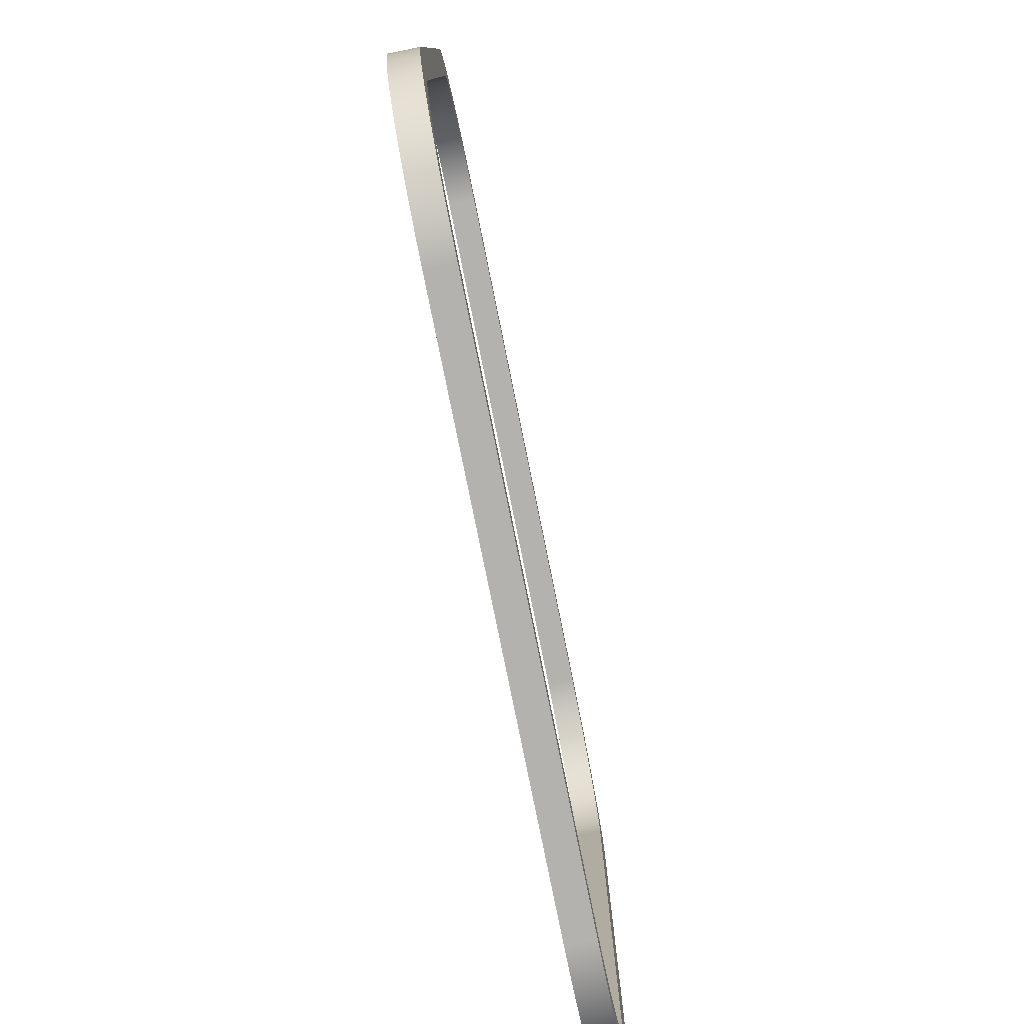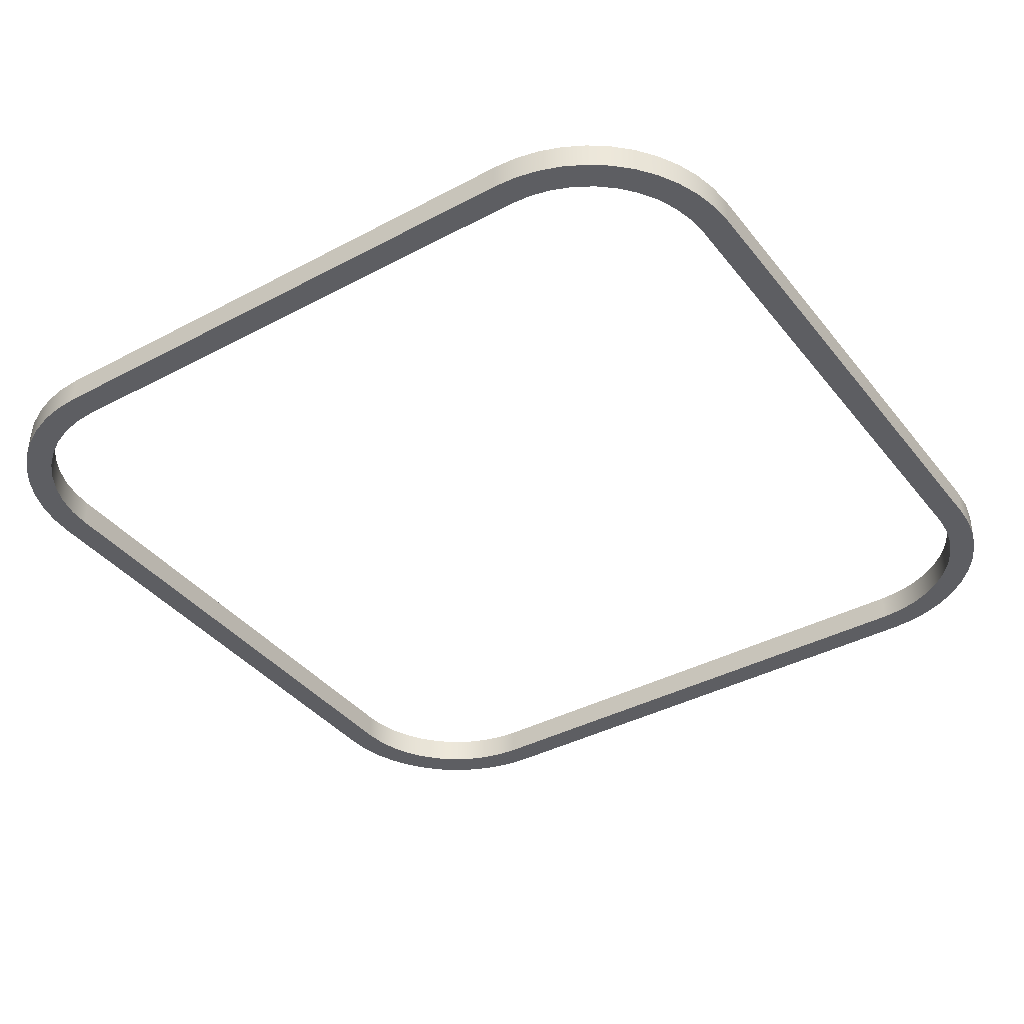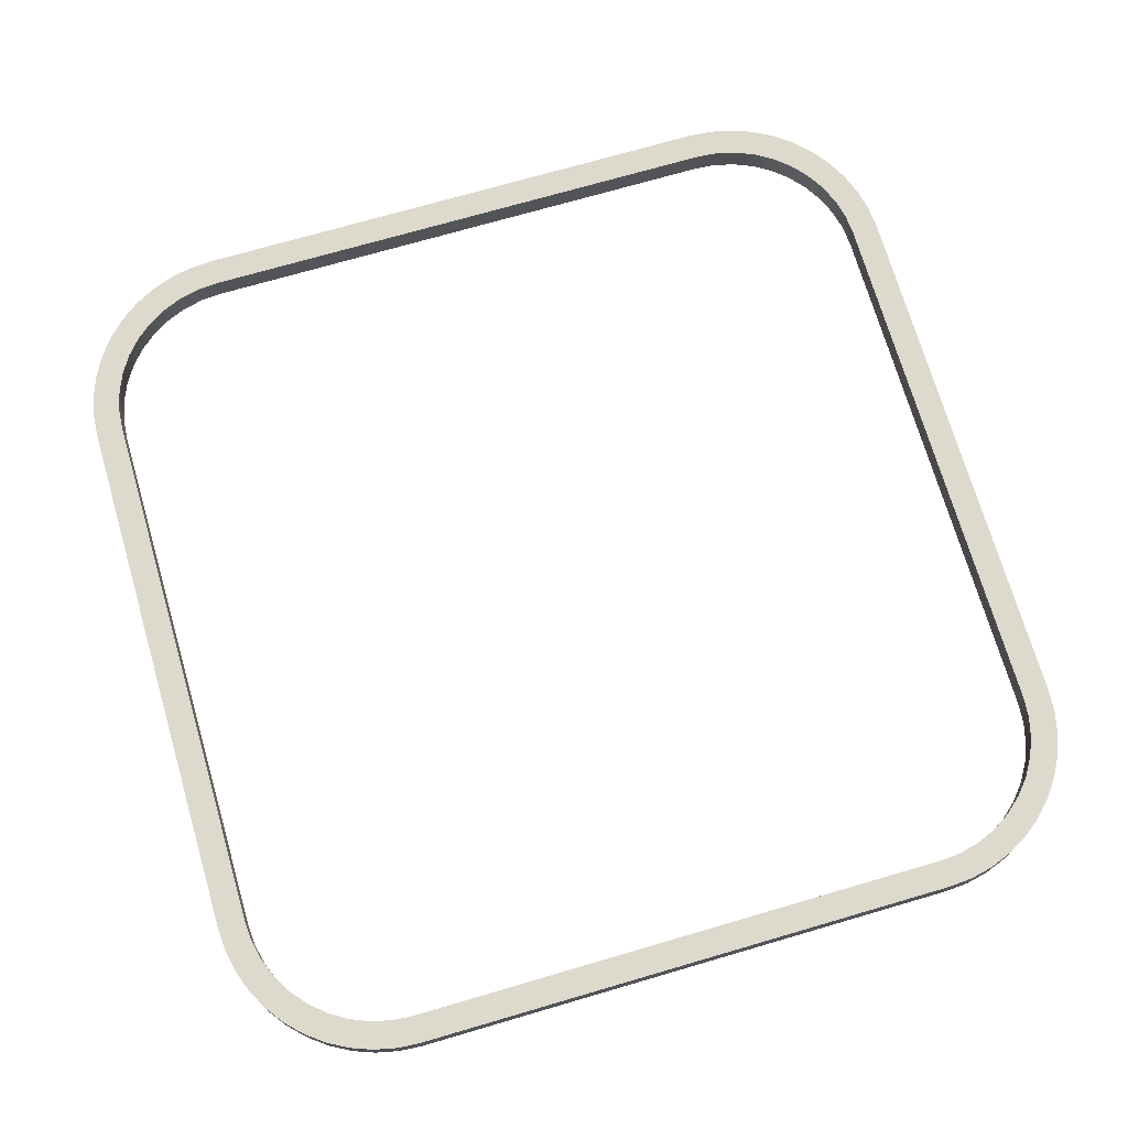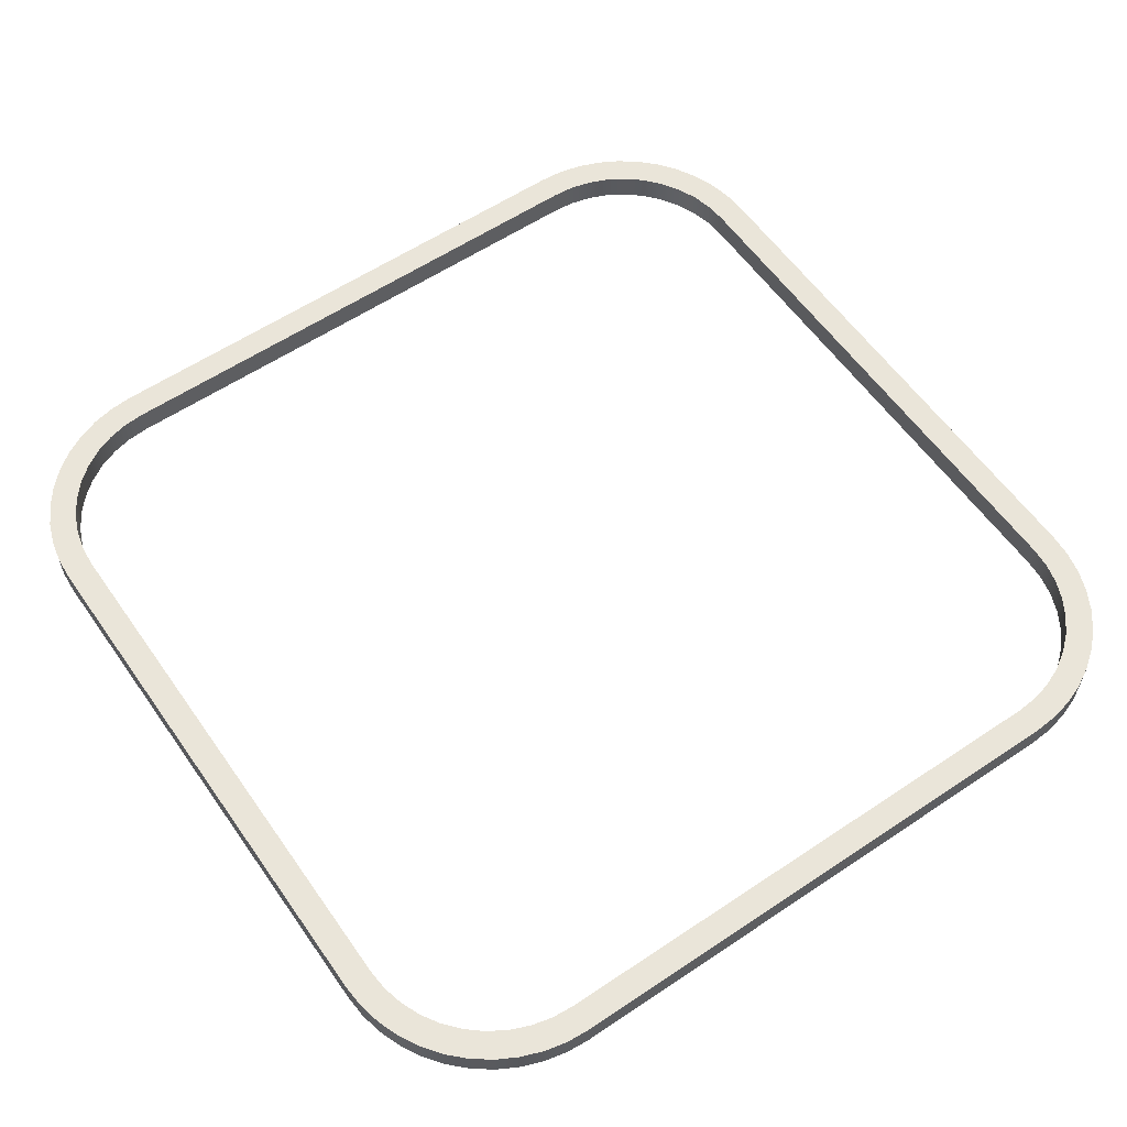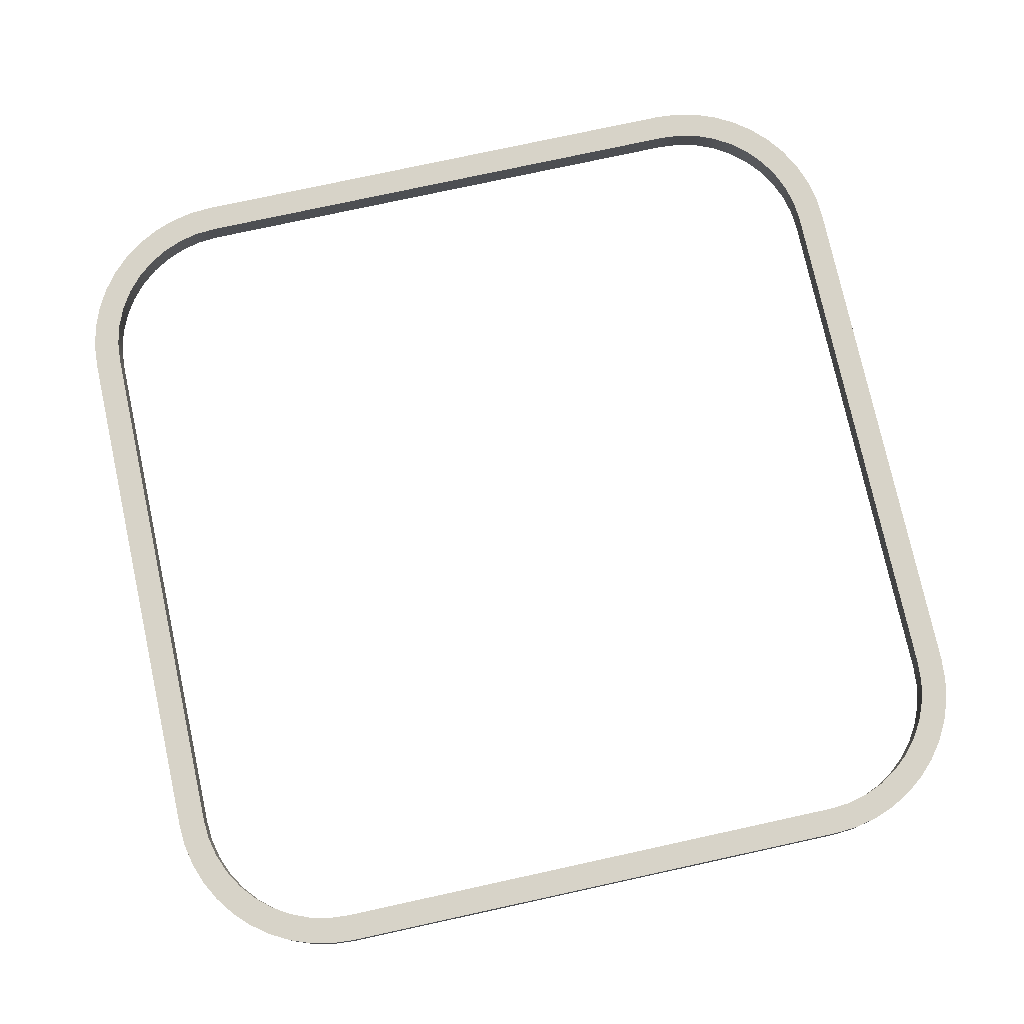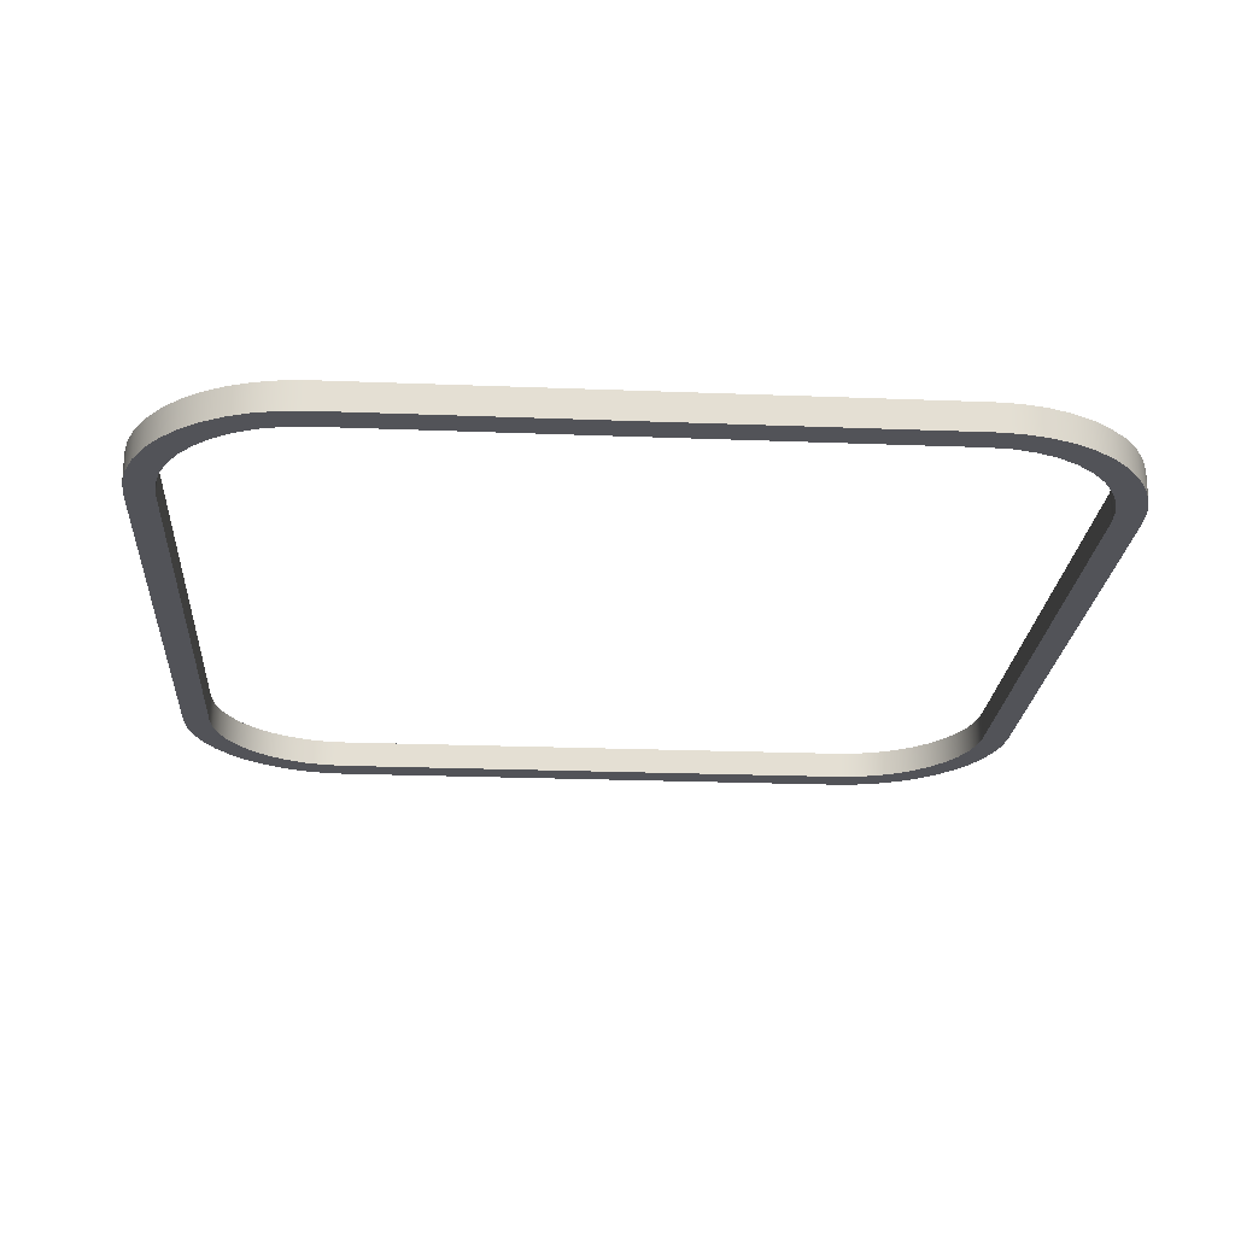
<metadata>
{"format":"obj","ext":"obj","renderer":"f3d","projection":"perspective","resolution":1024,"background":"white","views":[{"elev":-79.8,"azim":101.5,"up":"+Y"},{"elev":-38.7,"azim":-56.1,"up":"+Z"},{"elev":71.9,"azim":73.7,"up":"+Z"},{"elev":58.5,"azim":-124.7,"up":"+Z"},{"elev":76.6,"azim":77.7,"up":"+Z"},{"elev":-22.7,"azim":176.1,"up":"+Z"}]}
</metadata>
<code>
g BorderOne
v 72.5 -15 0
v 52.5 -15 0
v 52.5 -15 1
v 72.5 -15 1
v 77.5 -10 0
v 77.44 -10.78 0
v 77.26 -11.55 0
v 76.96 -12.27 0
v 76.55 -12.94 0
v 76.04 -13.54 0
v 75.44 -14.05 0
v 74.77 -14.46 0
v 74.05 -14.76 0
v 73.28 -14.94 0
v 73.28 -14.94 1
v 74.05 -14.76 1
v 74.77 -14.46 1
v 75.44 -14.05 1
v 76.04 -13.54 1
v 76.55 -12.94 1
v 76.96 -12.27 1
v 77.26 -11.55 1
v 77.44 -10.78 1
v 77.5 -10 1
v 77.5 10 0
v 77.5 10 1
v 72.5 15 0
v 73.28 14.94 0
v 74.05 14.76 0
v 74.77 14.46 0
v 75.44 14.05 0
v 76.04 13.54 0
v 76.55 12.94 0
v 76.96 12.27 0
v 77.26 11.55 0
v 77.44 10.78 0
v 77.44 10.78 1
v 77.26 11.55 1
v 76.96 12.27 1
v 76.55 12.94 1
v 76.04 13.54 1
v 75.44 14.05 1
v 74.77 14.46 1
v 74.05 14.76 1
v 73.28 14.94 1
v 72.5 15 1
v 52.5 15 0
v 52.5 15 1
v 47.5 10 0
v 47.56 10.78 0
v 47.74 11.55 0
v 48.04 12.27 0
v 48.45 12.94 0
v 48.96 13.54 0
v 49.56 14.05 0
v 50.23 14.46 0
v 50.95 14.76 0
v 51.72 14.94 0
v 51.72 14.94 1
v 50.95 14.76 1
v 50.23 14.46 1
v 49.56 14.05 1
v 48.96 13.54 1
v 48.45 12.94 1
v 48.04 12.27 1
v 47.74 11.55 1
v 47.56 10.78 1
v 47.5 10 1
v 47.5 -10 0
v 47.5 -10 1
v 51.72 -14.94 0
v 50.95 -14.76 0
v 50.23 -14.46 0
v 49.56 -14.05 0
v 48.96 -13.54 0
v 48.45 -12.94 0
v 48.04 -12.27 0
v 47.74 -11.55 0
v 47.56 -10.78 0
v 47.56 -10.78 1
v 47.74 -11.55 1
v 48.04 -12.27 1
v 48.45 -12.94 1
v 48.96 -13.54 1
v 49.56 -14.05 1
v 50.23 -14.46 1
v 50.95 -14.76 1
v 51.72 -14.94 1
v 78.5 -10 0
v 78.5 10 0
v 78.5 10 1
v 78.5 -10 1
v 72.5 -16 0
v 73.35 -15.94 0
v 74.19 -15.76 0
v 74.99 -15.46 0
v 75.74 -15.05 0
v 76.43 -14.53 0
v 77.03 -13.93 0
v 77.55 -13.24 0
v 77.96 -12.49 0
v 78.26 -11.69 0
v 78.44 -10.85 0
v 78.44 -10.85 1
v 78.26 -11.69 1
v 77.96 -12.49 1
v 77.55 -13.24 1
v 77.03 -13.93 1
v 76.43 -14.53 1
v 75.74 -15.05 1
v 74.99 -15.46 1
v 74.19 -15.76 1
v 73.35 -15.94 1
v 72.5 -16 1
v 52.5 -16 0
v 52.5 -16 1
v 46.5 -10 0
v 46.56 -10.85 0
v 46.74 -11.69 0
v 47.04 -12.49 0
v 47.45 -13.24 0
v 47.97 -13.93 0
v 48.57 -14.53 0
v 49.26 -15.05 0
v 50.01 -15.46 0
v 50.81 -15.76 0
v 51.65 -15.94 0
v 51.65 -15.94 1
v 50.81 -15.76 1
v 50.01 -15.46 1
v 49.26 -15.05 1
v 48.57 -14.53 1
v 47.97 -13.93 1
v 47.45 -13.24 1
v 47.04 -12.49 1
v 46.74 -11.69 1
v 46.56 -10.85 1
v 46.5 -10 1
v 46.5 10 0
v 46.5 10 1
v 52.5 16 0
v 51.65 15.94 0
v 50.81 15.76 0
v 50.01 15.46 0
v 49.26 15.05 0
v 48.57 14.53 0
v 47.97 13.93 0
v 47.45 13.24 0
v 47.04 12.49 0
v 46.74 11.69 0
v 46.56 10.85 0
v 46.56 10.85 1
v 46.74 11.69 1
v 47.04 12.49 1
v 47.45 13.24 1
v 47.97 13.93 1
v 48.57 14.53 1
v 49.26 15.05 1
v 50.01 15.46 1
v 50.81 15.76 1
v 51.65 15.94 1
v 52.5 16 1
v 72.5 16 0
v 72.5 16 1
v 78.44 10.85 0
v 78.26 11.69 0
v 77.96 12.49 0
v 77.55 13.24 0
v 77.03 13.93 0
v 76.43 14.53 0
v 75.74 15.05 0
v 74.99 15.46 0
v 74.19 15.76 0
v 73.35 15.94 0
v 73.35 15.94 1
v 74.19 15.76 1
v 74.99 15.46 1
v 75.74 15.05 1
v 76.43 14.53 1
v 77.03 13.93 1
v 77.55 13.24 1
v 77.96 12.49 1
v 78.26 11.69 1
v 78.44 10.85 1
f 1 2 4
f 4 2 3
f 24 5 23
f 23 5 6
f 23 6 22
f 22 6 7
f 22 7 21
f 21 7 8
f 21 8 20
f 20 8 9
f 20 9 19
f 19 9 10
f 19 10 18
f 18 10 11
f 18 11 17
f 17 11 12
f 17 12 16
f 16 12 13
f 16 13 15
f 15 13 14
f 15 14 4
f 4 14 1
f 25 5 26
f 26 5 24
f 46 27 45
f 45 27 28
f 45 28 44
f 44 28 29
f 44 29 43
f 43 29 30
f 43 30 42
f 42 30 31
f 42 31 41
f 41 31 32
f 41 32 40
f 40 32 33
f 40 33 39
f 39 33 34
f 39 34 38
f 38 34 35
f 38 35 37
f 37 35 36
f 37 36 26
f 26 36 25
f 47 27 48
f 48 27 46
f 68 49 67
f 67 49 50
f 67 50 66
f 66 50 51
f 66 51 65
f 65 51 52
f 65 52 64
f 64 52 53
f 64 53 63
f 63 53 54
f 63 54 62
f 62 54 55
f 62 55 61
f 61 55 56
f 61 56 60
f 60 56 57
f 60 57 59
f 59 57 58
f 59 58 48
f 48 58 47
f 69 49 70
f 70 49 68
f 3 2 88
f 88 2 71
f 88 71 87
f 87 71 72
f 87 72 86
f 86 72 73
f 86 73 85
f 85 73 74
f 85 74 84
f 84 74 75
f 84 75 83
f 83 75 76
f 83 76 82
f 82 76 77
f 82 77 81
f 81 77 78
f 81 78 80
f 80 78 79
f 80 79 70
f 70 79 69
f 89 90 92
f 92 90 91
f 114 93 113
f 113 93 94
f 113 94 112
f 112 94 95
f 112 95 111
f 111 95 96
f 111 96 110
f 110 96 97
f 110 97 109
f 109 97 98
f 109 98 108
f 108 98 99
f 108 99 107
f 107 99 100
f 107 100 106
f 106 100 101
f 106 101 105
f 105 101 102
f 105 102 104
f 104 102 103
f 104 103 92
f 92 103 89
f 115 93 116
f 116 93 114
f 138 117 137
f 137 117 118
f 137 118 136
f 136 118 119
f 136 119 135
f 135 119 120
f 135 120 134
f 134 120 121
f 134 121 133
f 133 121 122
f 133 122 132
f 132 122 123
f 132 123 131
f 131 123 124
f 131 124 130
f 130 124 125
f 130 125 129
f 129 125 126
f 129 126 128
f 128 126 127
f 128 127 116
f 116 127 115
f 139 117 140
f 140 117 138
f 162 141 161
f 161 141 142
f 161 142 160
f 160 142 143
f 160 143 159
f 159 143 144
f 159 144 158
f 158 144 145
f 158 145 157
f 157 145 146
f 157 146 156
f 156 146 147
f 156 147 155
f 155 147 148
f 155 148 154
f 154 148 149
f 154 149 153
f 153 149 150
f 153 150 152
f 152 150 151
f 152 151 140
f 140 151 139
f 163 141 164
f 164 141 162
f 91 90 184
f 184 90 165
f 184 165 183
f 183 165 166
f 183 166 182
f 182 166 167
f 182 167 181
f 181 167 168
f 181 168 180
f 180 168 169
f 180 169 179
f 179 169 170
f 179 170 178
f 178 170 171
f 178 171 177
f 177 171 172
f 177 172 176
f 176 172 173
f 176 173 175
f 175 173 174
f 175 174 164
f 164 174 163
f 88 128 3
f 3 128 116
f 3 116 114
f 128 88 129
f 129 88 87
f 129 87 130
f 130 87 86
f 130 86 131
f 131 86 85
f 131 85 132
f 132 85 84
f 132 84 133
f 133 84 83
f 133 83 134
f 134 83 82
f 134 82 135
f 135 82 81
f 135 81 136
f 136 81 80
f 136 80 137
f 137 80 70
f 137 70 138
f 138 70 140
f 140 70 68
f 140 68 152
f 152 68 67
f 152 67 153
f 153 67 66
f 153 66 154
f 154 66 65
f 154 65 155
f 155 65 64
f 155 64 156
f 156 64 63
f 156 63 157
f 157 63 62
f 157 62 158
f 158 62 61
f 158 61 159
f 159 61 60
f 159 60 160
f 160 60 59
f 160 59 161
f 161 59 48
f 161 48 162
f 162 48 46
f 162 46 164
f 164 46 175
f 175 46 45
f 175 45 176
f 176 45 44
f 176 44 177
f 177 44 43
f 177 43 178
f 178 43 42
f 178 42 179
f 179 42 41
f 179 41 180
f 180 41 40
f 180 40 181
f 181 40 39
f 181 39 182
f 182 39 38
f 182 38 183
f 183 38 37
f 183 37 184
f 184 37 26
f 184 26 91
f 91 26 92
f 92 26 24
f 92 24 104
f 104 24 23
f 104 23 105
f 105 23 22
f 105 22 106
f 106 22 21
f 106 21 107
f 107 21 20
f 107 20 108
f 108 20 19
f 108 19 109
f 109 19 18
f 109 18 110
f 110 18 17
f 110 17 111
f 111 17 16
f 111 16 112
f 112 16 15
f 112 15 113
f 113 15 4
f 113 4 114
f 114 4 3
f 79 118 69
f 69 118 117
f 69 117 49
f 49 117 139
f 49 139 151
f 118 79 119
f 119 79 78
f 119 78 120
f 120 78 77
f 120 77 121
f 121 77 76
f 121 76 122
f 122 76 75
f 122 75 123
f 123 75 74
f 123 74 124
f 124 74 73
f 124 73 125
f 125 73 72
f 125 72 126
f 126 72 71
f 126 71 127
f 127 71 2
f 127 2 115
f 115 2 1
f 115 1 93
f 93 1 94
f 94 1 14
f 94 14 95
f 95 14 13
f 95 13 96
f 96 13 12
f 96 12 97
f 97 12 11
f 97 11 98
f 98 11 10
f 98 10 99
f 99 10 9
f 99 9 100
f 100 9 8
f 100 8 101
f 101 8 7
f 101 7 102
f 102 7 6
f 102 6 103
f 103 6 5
f 103 5 89
f 89 5 90
f 90 5 25
f 90 25 165
f 165 25 36
f 165 36 166
f 166 36 35
f 166 35 167
f 167 35 34
f 167 34 168
f 168 34 33
f 168 33 169
f 169 33 32
f 169 32 170
f 170 32 31
f 170 31 171
f 171 31 30
f 171 30 172
f 172 30 29
f 172 29 173
f 173 29 28
f 173 28 174
f 174 28 27
f 174 27 163
f 163 27 47
f 163 47 141
f 141 47 142
f 142 47 58
f 142 58 143
f 143 58 57
f 143 57 144
f 144 57 56
f 144 56 145
f 145 56 55
f 145 55 146
f 146 55 54
f 146 54 147
f 147 54 53
f 147 53 148
f 148 53 52
f 148 52 149
f 149 52 51
f 149 51 150
f 150 51 50
f 150 50 151
f 151 50 49

</code>
